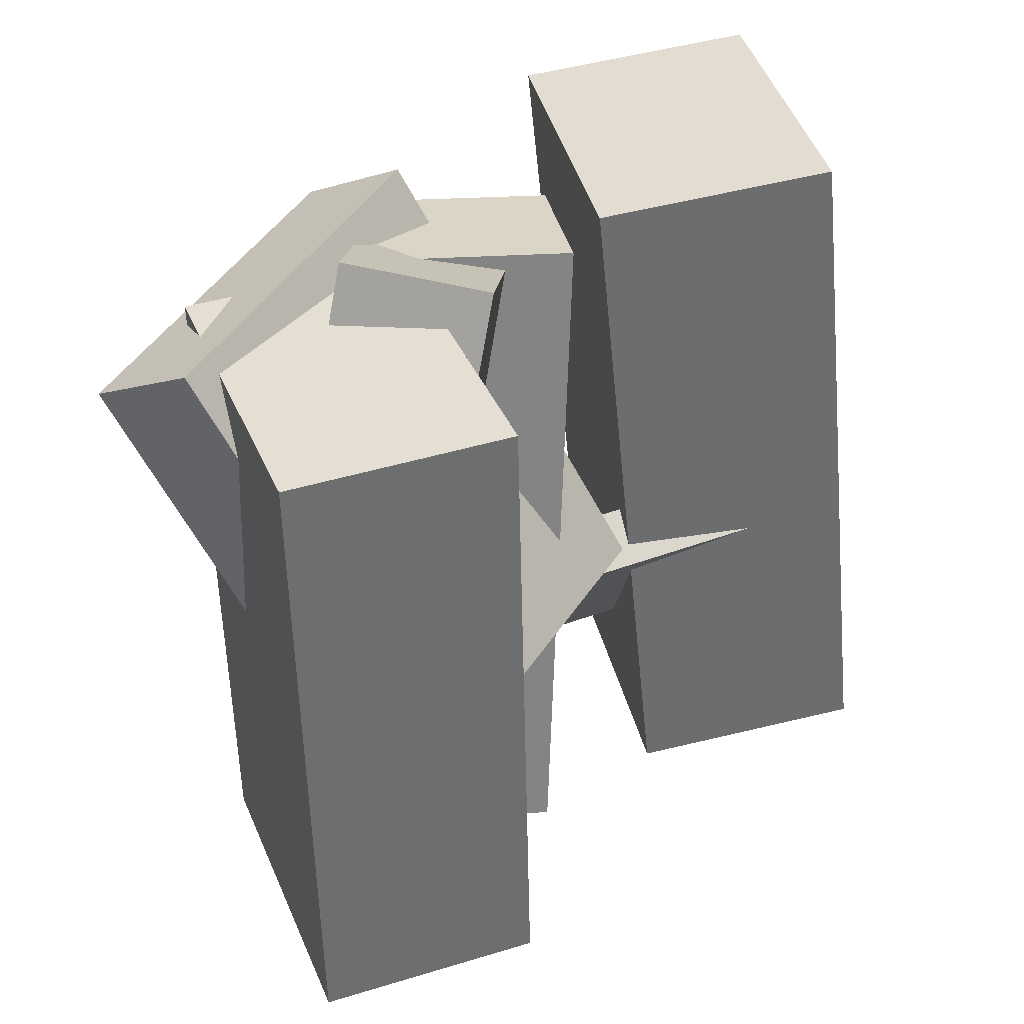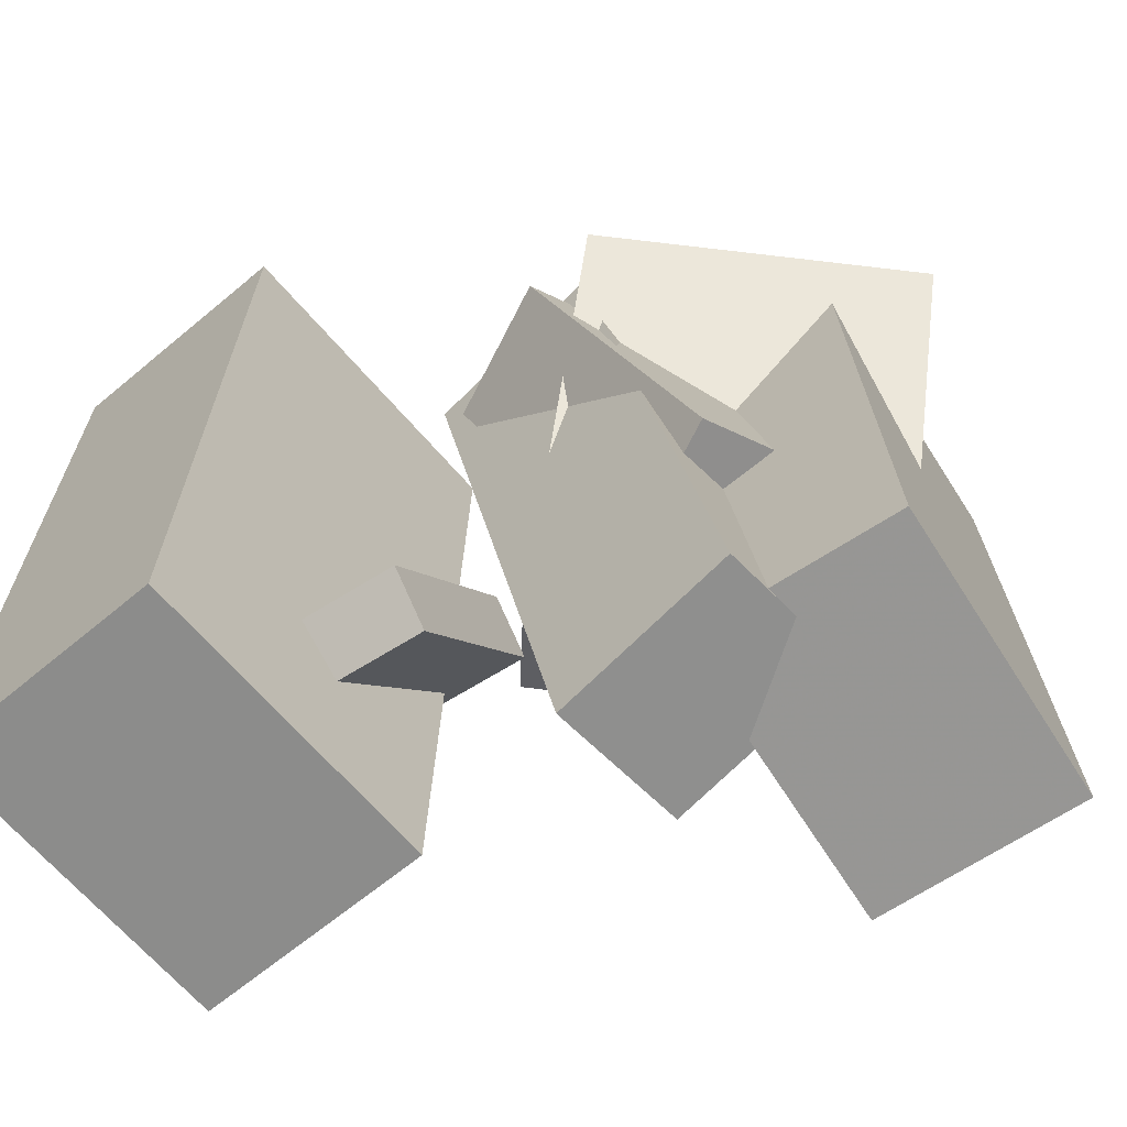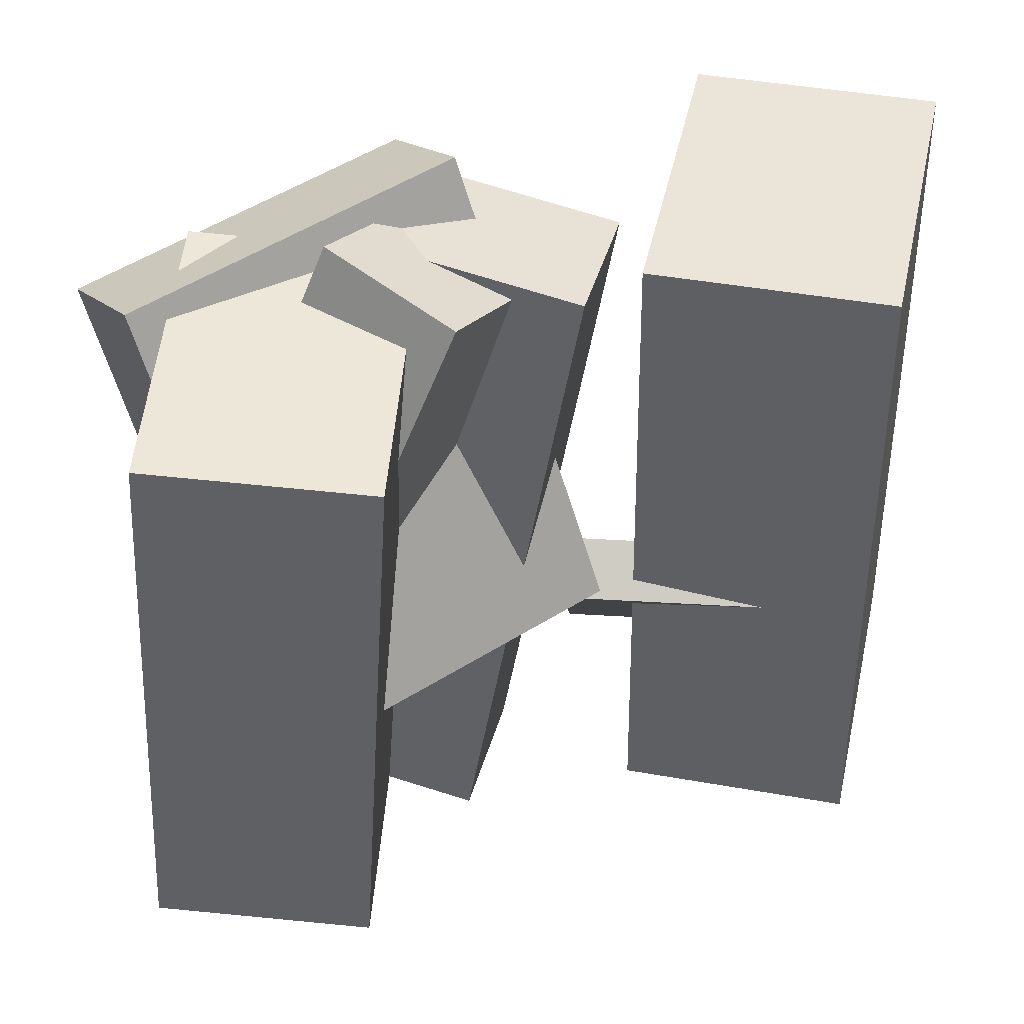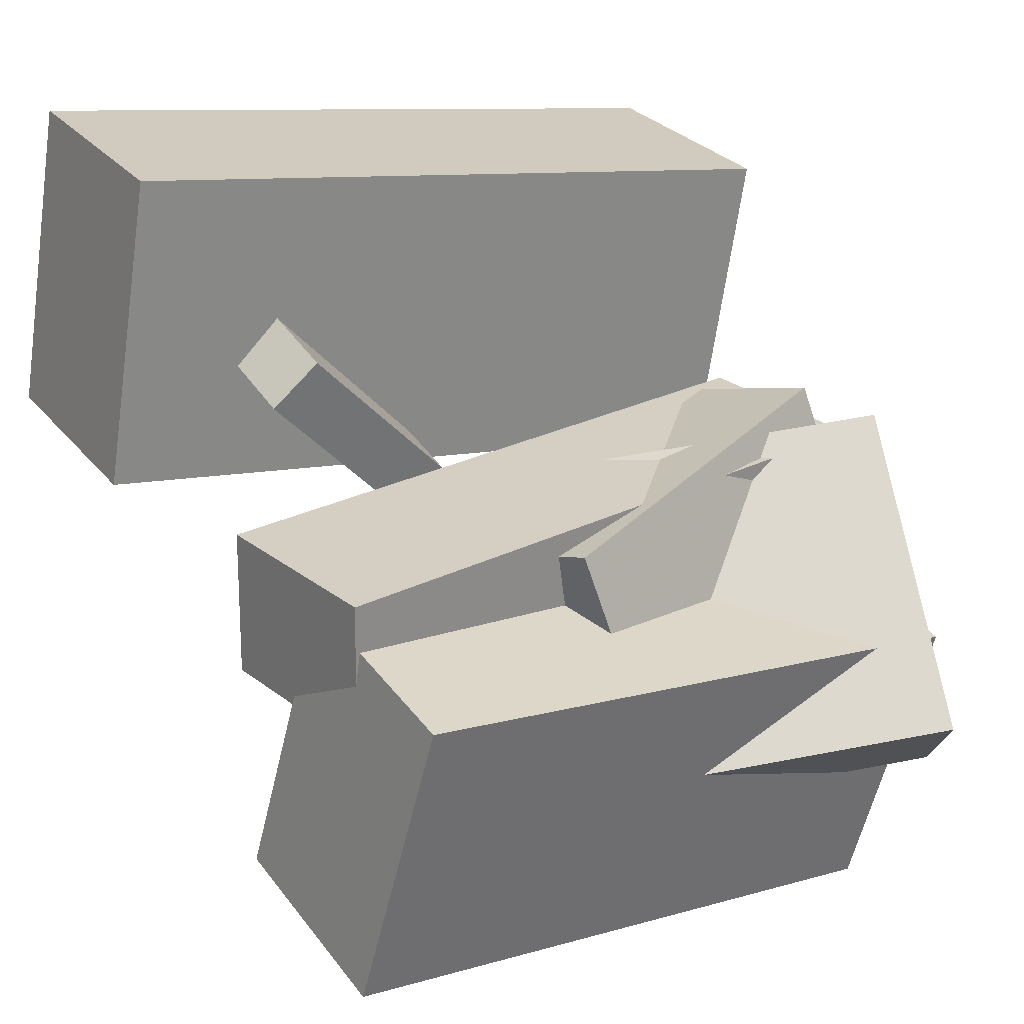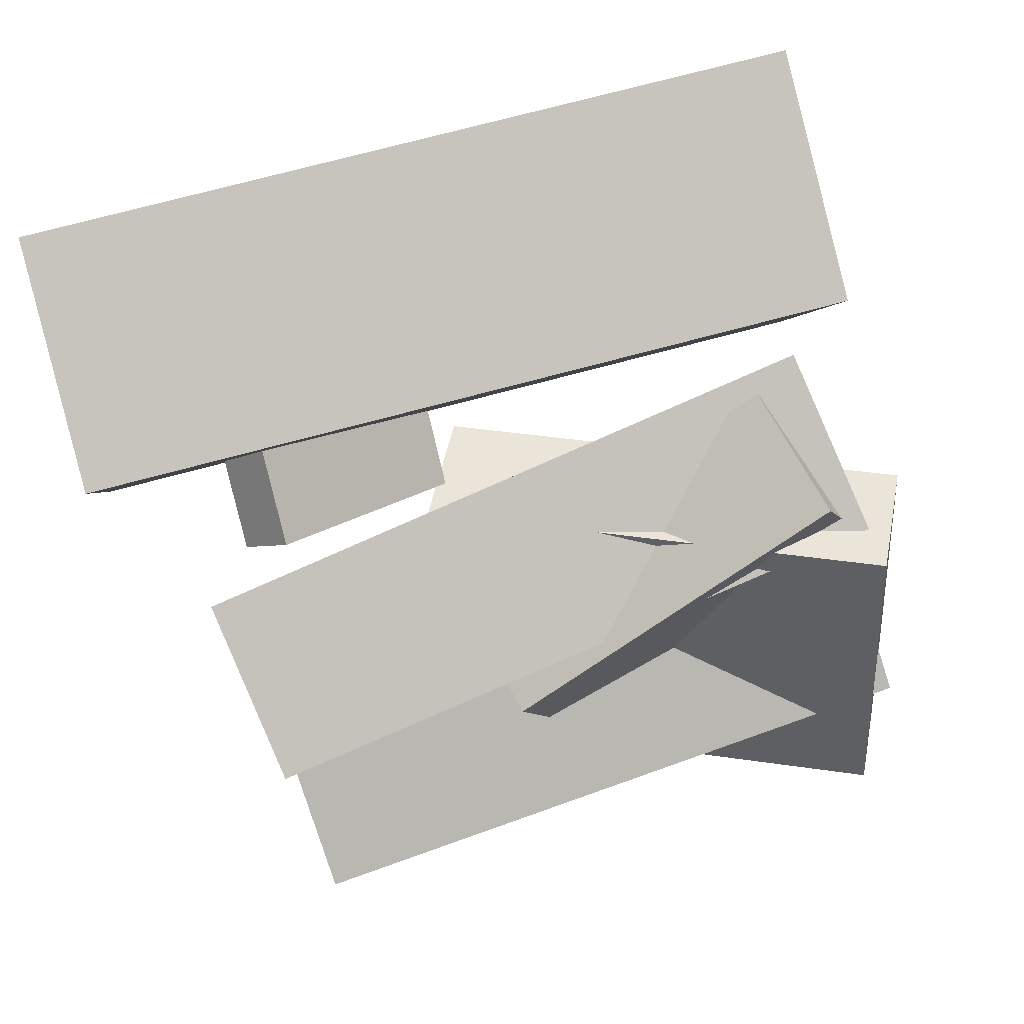
<metadata>
{"format":"obj","ext":"obj","renderer":"f3d","projection":"perspective","resolution":1024,"background":"white","views":[{"elev":-54.4,"azim":-174.2,"up":"+Z"},{"elev":-62.9,"azim":52.9,"up":"+Y"},{"elev":43.2,"azim":-155.4,"up":"+Y"},{"elev":13.7,"azim":58.5,"up":"+Z"},{"elev":79.4,"azim":75.1,"up":"+Z"}]}
</metadata>
<code>
v 0.0599 -0.3544 -0.4334
v 0.1955 -0.3322 -0.06907
v -0.003797 0.4357 -0.4579
v 0.1318 0.4579 -0.09356
v 0.3103 -0.3372 -0.5276
v 0.4459 -0.3149 -0.1633
v 0.2466 0.4529 -0.5521
v 0.3822 0.4752 -0.1878
f 1.0 7.0 5.0
f 1.0 3.0 7.0
f 1.0 4.0 3.0
f 1.0 2.0 4.0
f 3.0 8.0 7.0
f 3.0 4.0 8.0
f 5.0 7.0 8.0
f 5.0 8.0 6.0
f 1.0 5.0 6.0
f 1.0 6.0 2.0
f 2.0 6.0 8.0
f 2.0 8.0 4.0
v -0.3931 -0.4594 0.09639
v -0.3084 -0.4448 0.4824
v -0.3961 0.441 0.06301
v -0.3114 0.4556 0.4491
v -0.1028 -0.4607 0.03279
v -0.01816 -0.4461 0.4188
v -0.1058 0.4396 -0.0005929
v -0.02117 0.4542 0.3855
f 9.0 15.0 13.0
f 9.0 11.0 15.0
f 9.0 12.0 11.0
f 9.0 10.0 12.0
f 11.0 16.0 15.0
f 11.0 12.0 16.0
f 13.0 15.0 16.0
f 13.0 16.0 14.0
f 9.0 13.0 14.0
f 9.0 14.0 10.0
f 10.0 14.0 16.0
f 10.0 16.0 12.0
v 0.1474 0.05319 -0.3821
v 0.1272 -0.06238 -0.05801
v 0.01843 0.4854 -0.2361
v -0.001863 0.3699 0.08803
v 0.3211 0.09616 -0.3559
v 0.3008 -0.0194 -0.03182
v 0.1921 0.5284 -0.2099
v 0.1718 0.4129 0.1142
f 17.0 23.0 21.0
f 17.0 19.0 23.0
f 17.0 20.0 19.0
f 17.0 18.0 20.0
f 19.0 24.0 23.0
f 19.0 20.0 24.0
f 21.0 23.0 24.0
f 21.0 24.0 22.0
f 17.0 21.0 22.0
f 17.0 22.0 18.0
f 18.0 22.0 24.0
f 18.0 24.0 20.0
v -0.09731 -0.008295 -0.07814
v 0.02374 -0.07234 0.006453
v 0.1321 0.5301 0.001158
v 0.2532 0.466 0.08575
v 0.1324 -0.05282 -0.4406
v 0.2535 -0.1169 -0.356
v 0.3619 0.4856 -0.3613
v 0.4829 0.4215 -0.2767
f 25.0 31.0 29.0
f 25.0 27.0 31.0
f 25.0 28.0 27.0
f 25.0 26.0 28.0
f 27.0 32.0 31.0
f 27.0 28.0 32.0
f 29.0 31.0 32.0
f 29.0 32.0 30.0
f 25.0 29.0 30.0
f 25.0 30.0 26.0
f 26.0 30.0 32.0
f 26.0 32.0 28.0
v -0.3417 -0.08762 0.08135
v -0.2839 -0.298 0.2499
v -0.321 -0.03728 0.1371
v -0.2632 -0.2476 0.3056
v -0.02517 -0.09181 -0.03239
v 0.03261 -0.3021 0.1362
v -0.004477 -0.04146 0.02335
v 0.0533 -0.2518 0.1919
f 33.0 39.0 37.0
f 33.0 35.0 39.0
f 33.0 36.0 35.0
f 33.0 34.0 36.0
f 35.0 40.0 39.0
f 35.0 36.0 40.0
f 37.0 39.0 40.0
f 37.0 40.0 38.0
f 33.0 37.0 38.0
f 33.0 38.0 34.0
f 34.0 38.0 40.0
f 34.0 40.0 36.0
v 0.03518 -0.3559 -0.1897
v 0.06935 -0.3739 -0.005861
v -0.07235 0.4457 -0.09097
v -0.03818 0.4277 0.09288
v 0.2708 -0.3193 -0.2299
v 0.305 -0.3374 -0.04607
v 0.1633 0.4823 -0.1312
v 0.1975 0.4642 0.05267
f 41.0 47.0 45.0
f 41.0 43.0 47.0
f 41.0 44.0 43.0
f 41.0 42.0 44.0
f 43.0 48.0 47.0
f 43.0 44.0 48.0
f 45.0 47.0 48.0
f 45.0 48.0 46.0
f 41.0 45.0 46.0
f 41.0 46.0 42.0
f 42.0 46.0 48.0
f 42.0 48.0 44.0

</code>
